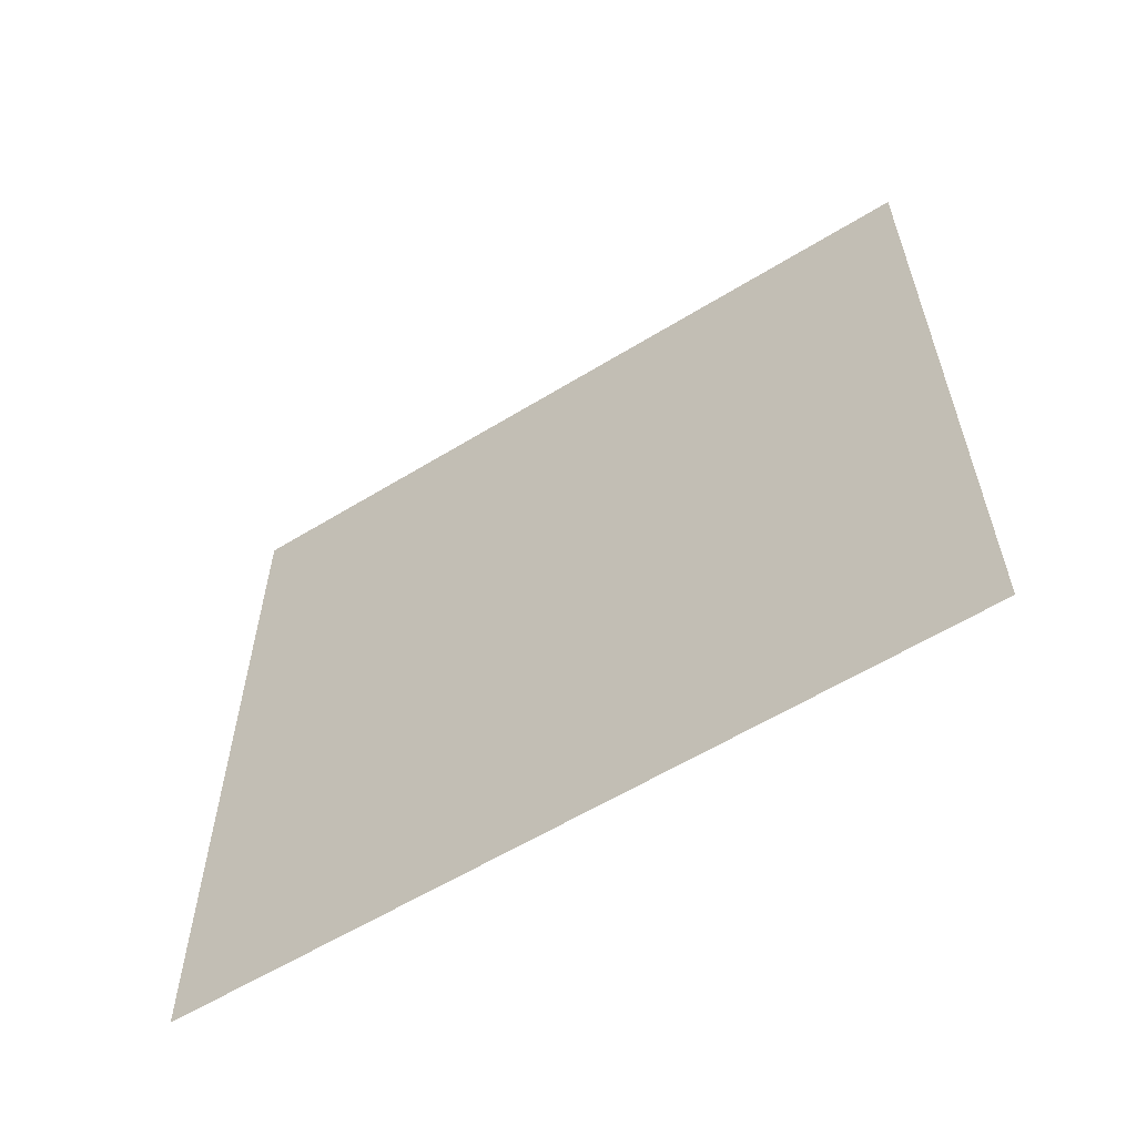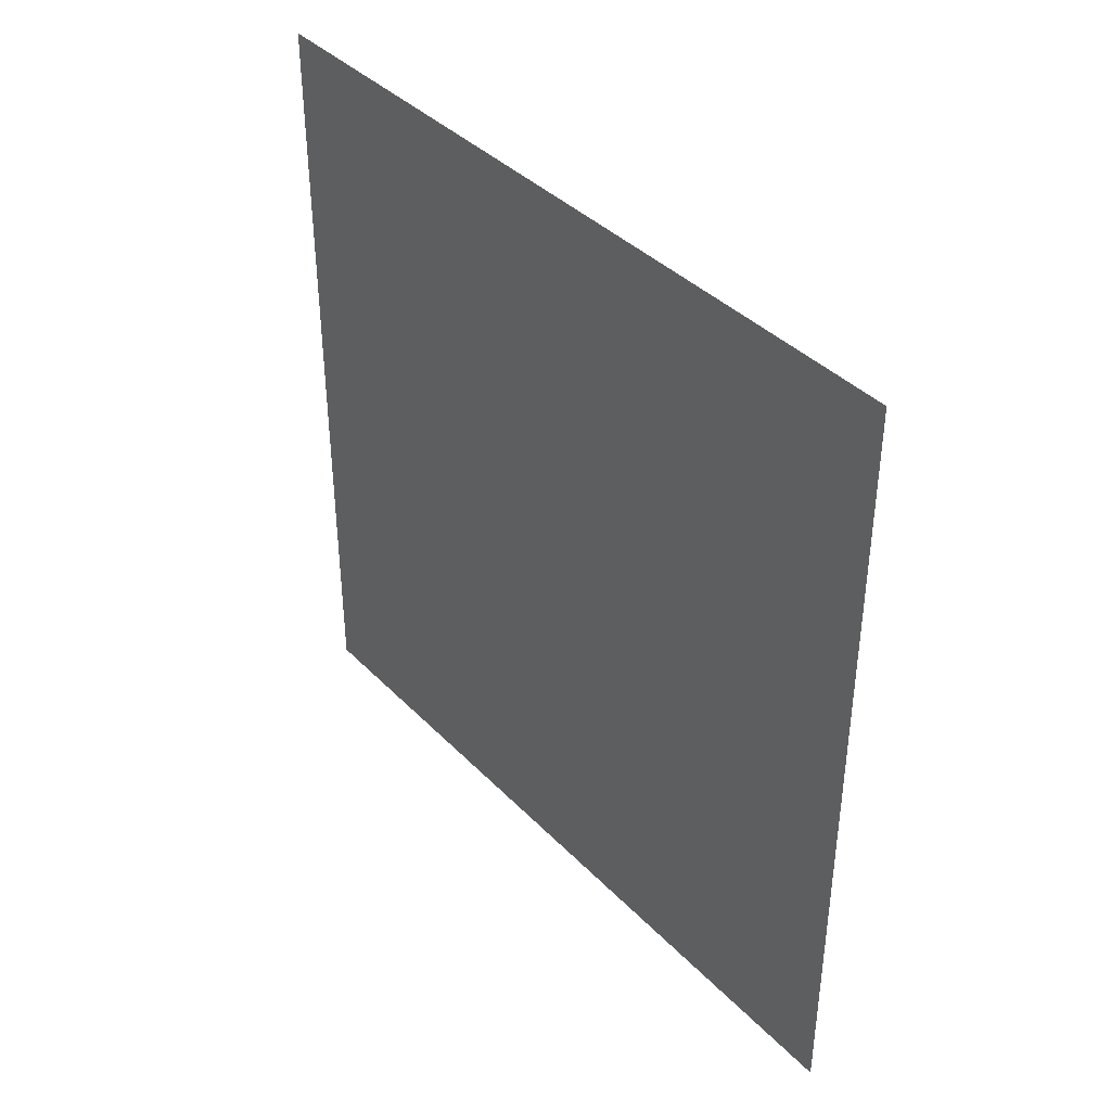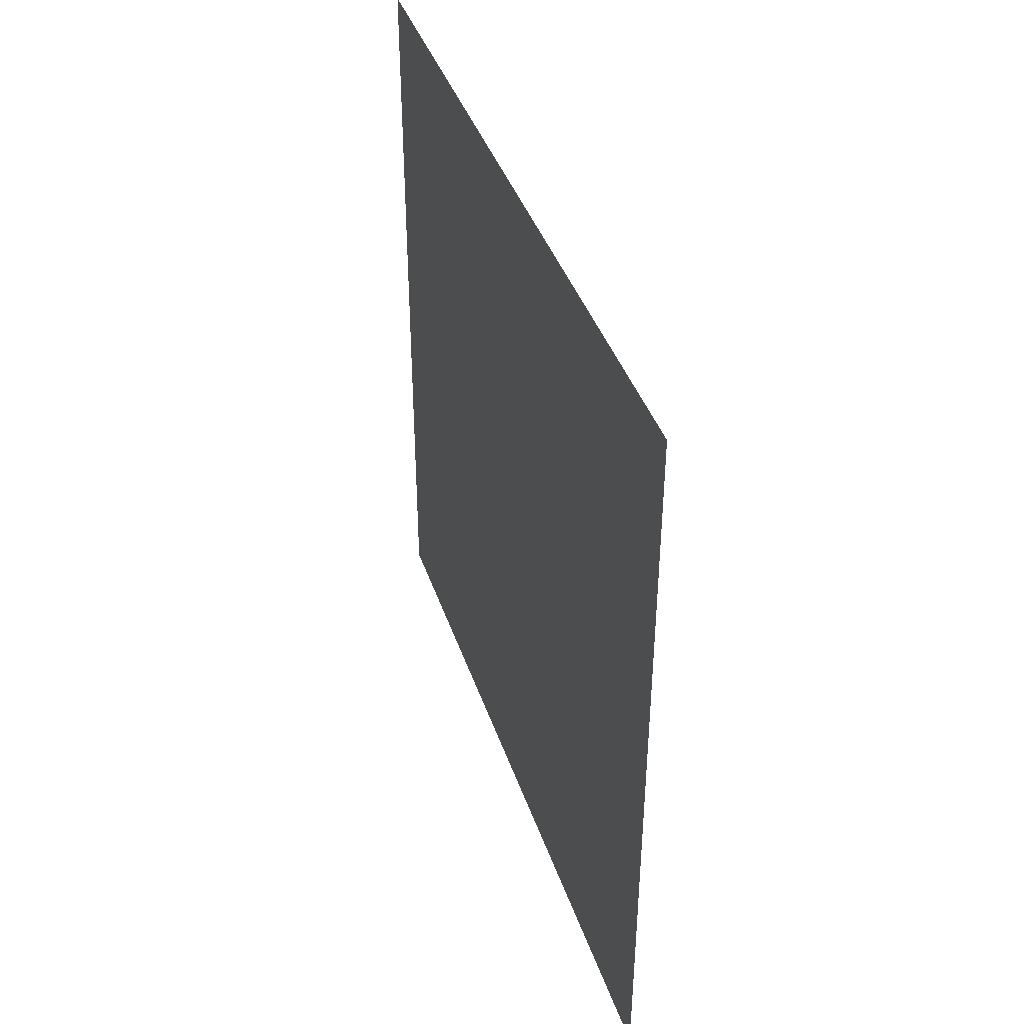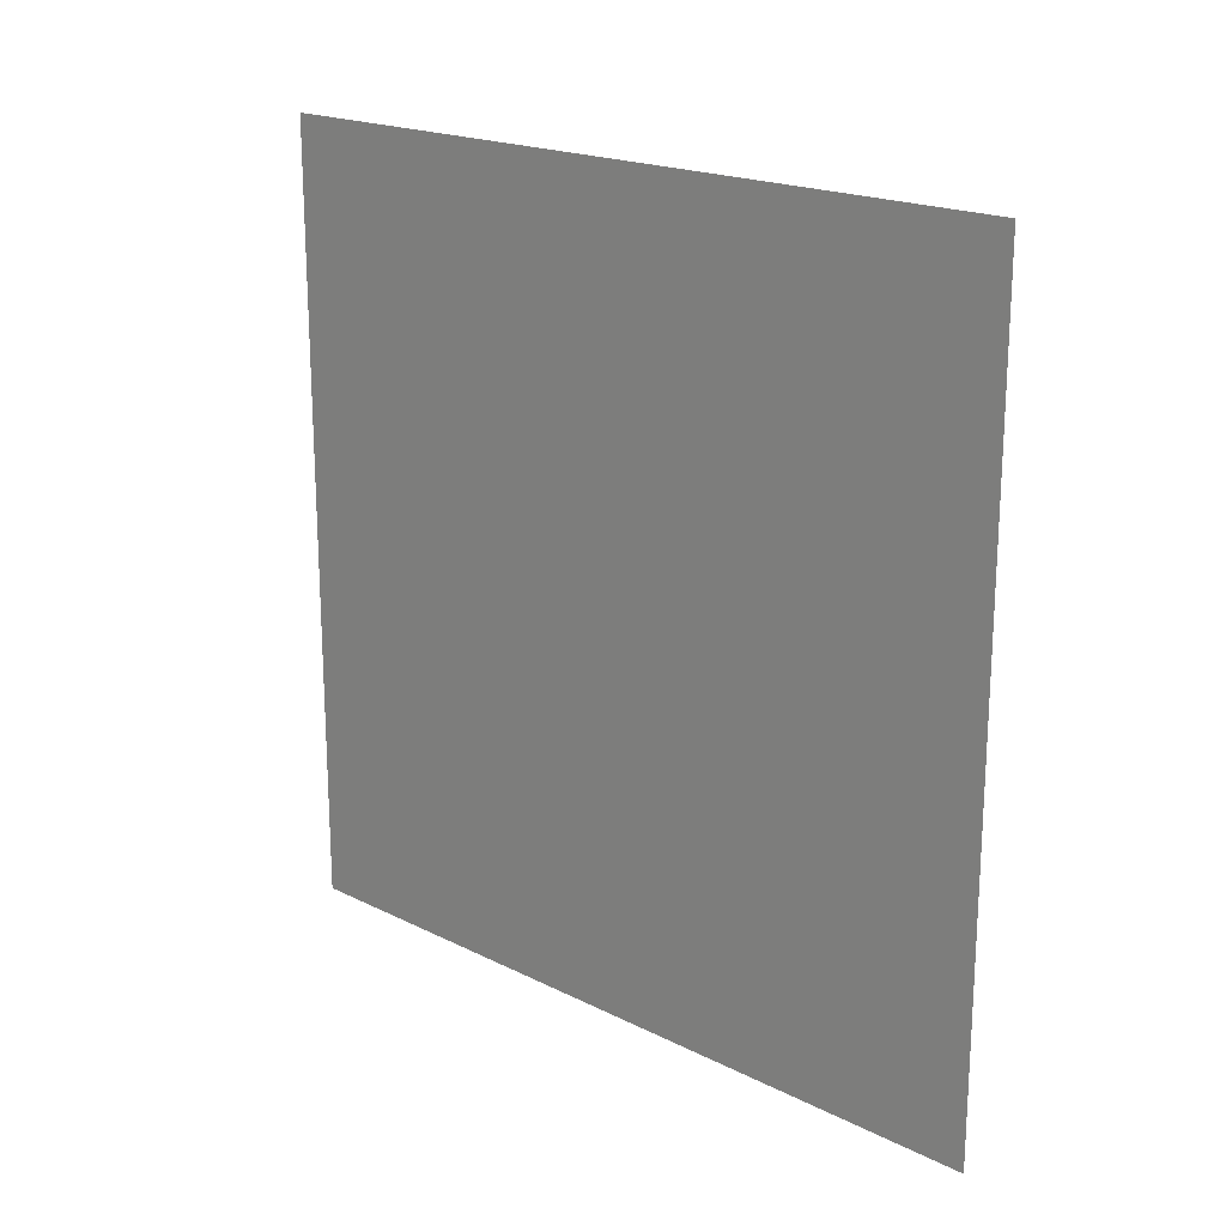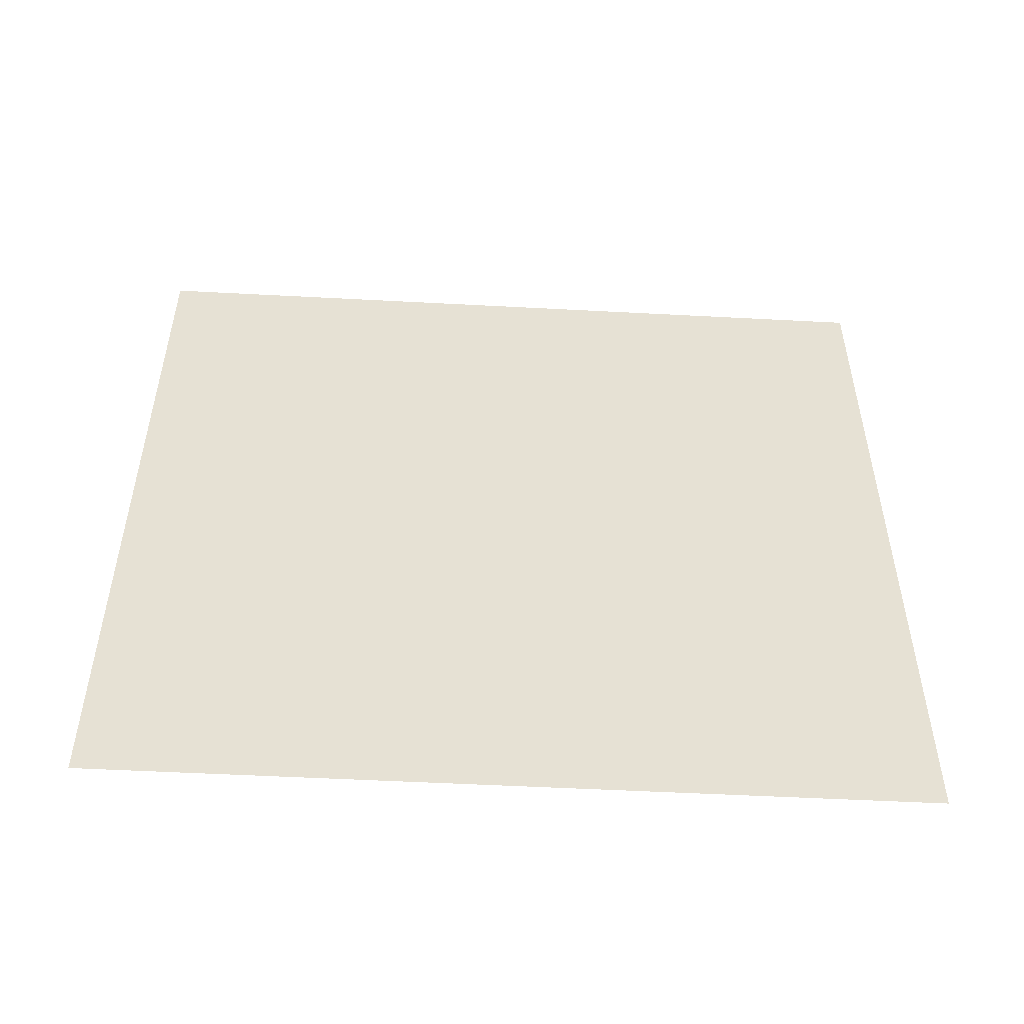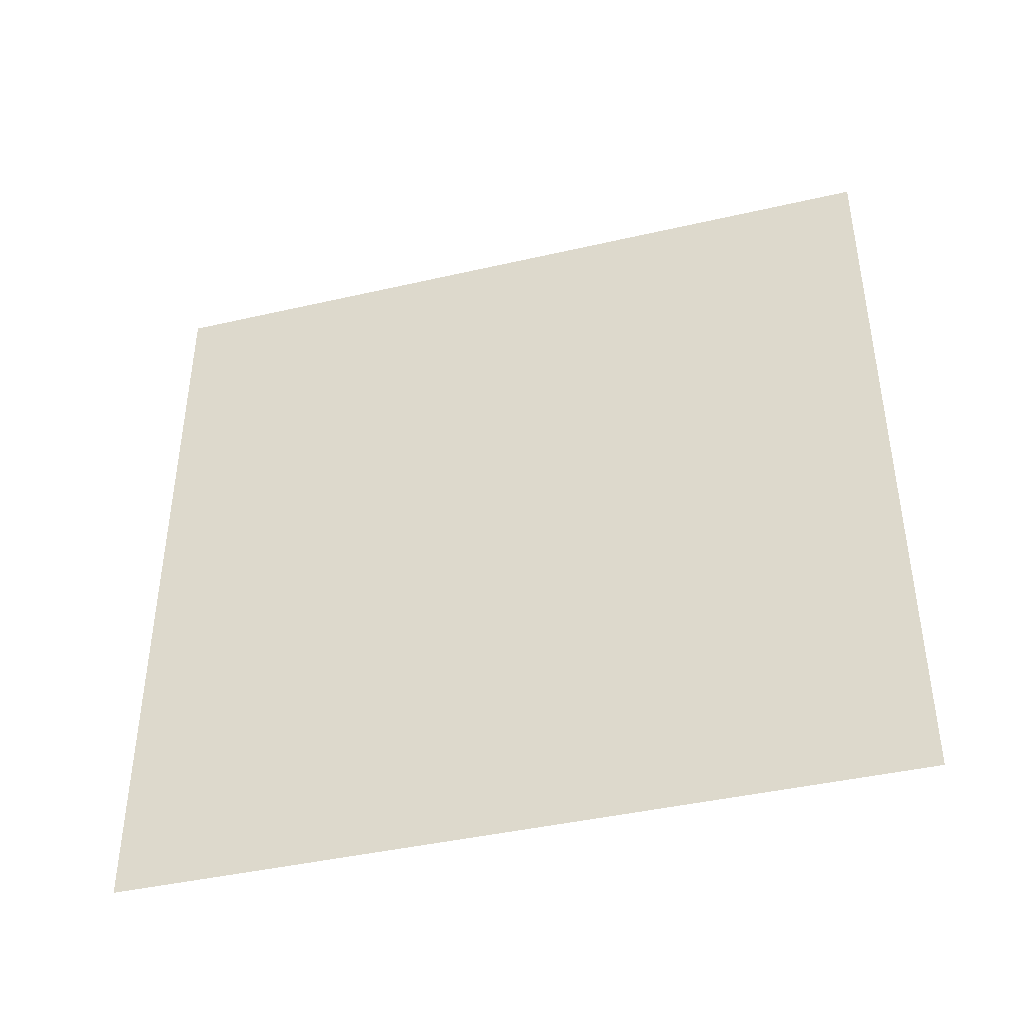
<metadata>
{"format":"obj","ext":"obj","renderer":"f3d","projection":"perspective","resolution":1024,"background":"white","views":[{"elev":-59.4,"azim":-57.8,"up":"+Y"},{"elev":39.2,"azim":-38.7,"up":"+Y"},{"elev":40.5,"azim":162.1,"up":"+Z"},{"elev":19.4,"azim":133.0,"up":"+Y"},{"elev":-51.6,"azim":-93.3,"up":"+Z"},{"elev":-42.1,"azim":-74.5,"up":"+Y"}]}
</metadata>
<code>
v  0 7.5 -7.5
v  -0 -7.5 -7.5
v  -0 -7.5 7.5
v  0 7.5 7.5
g Plane001
f 1 2 3 4

</code>
